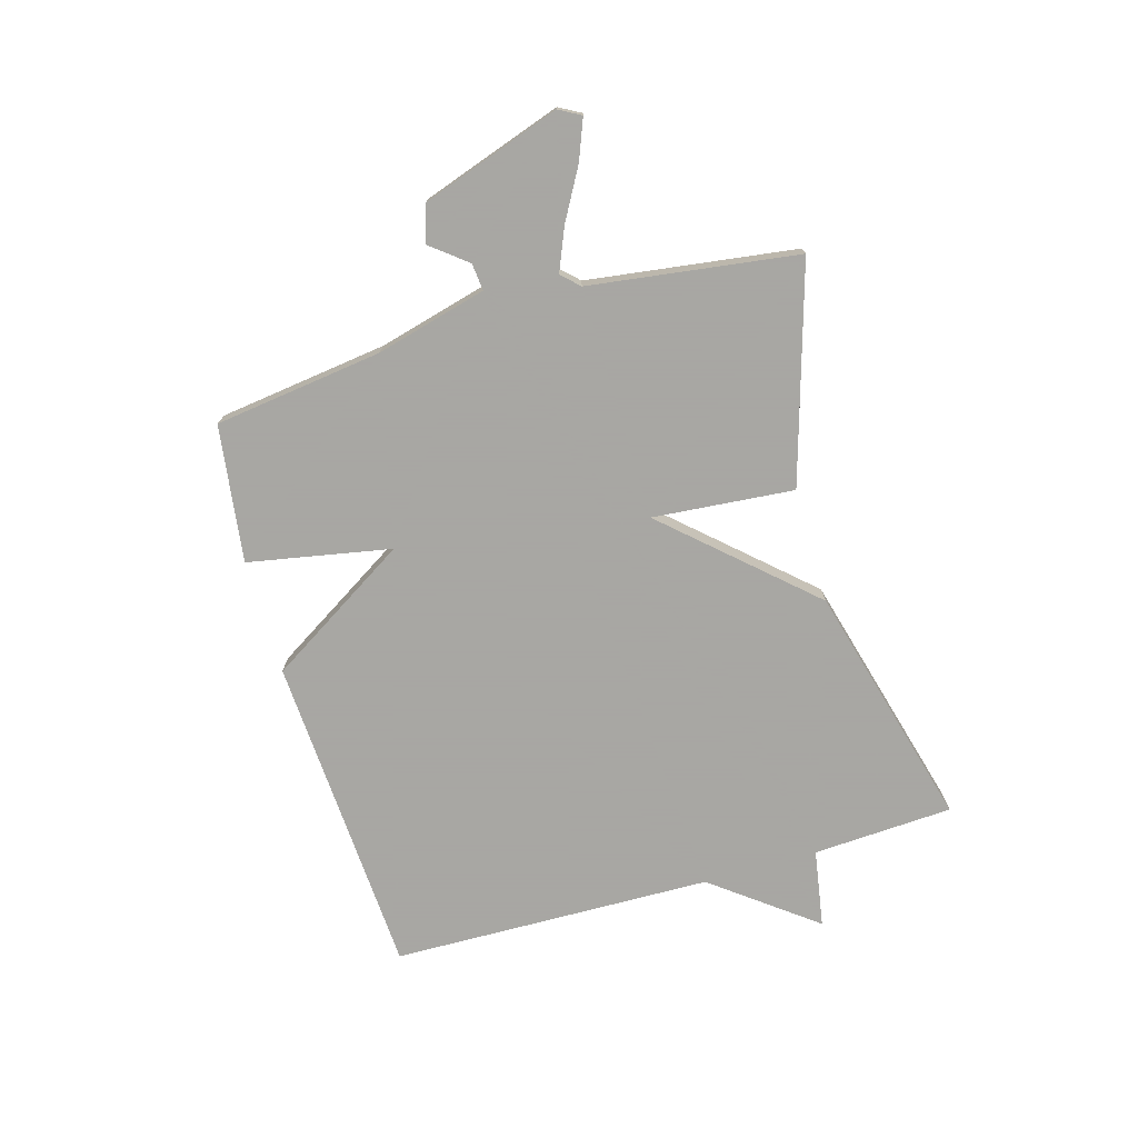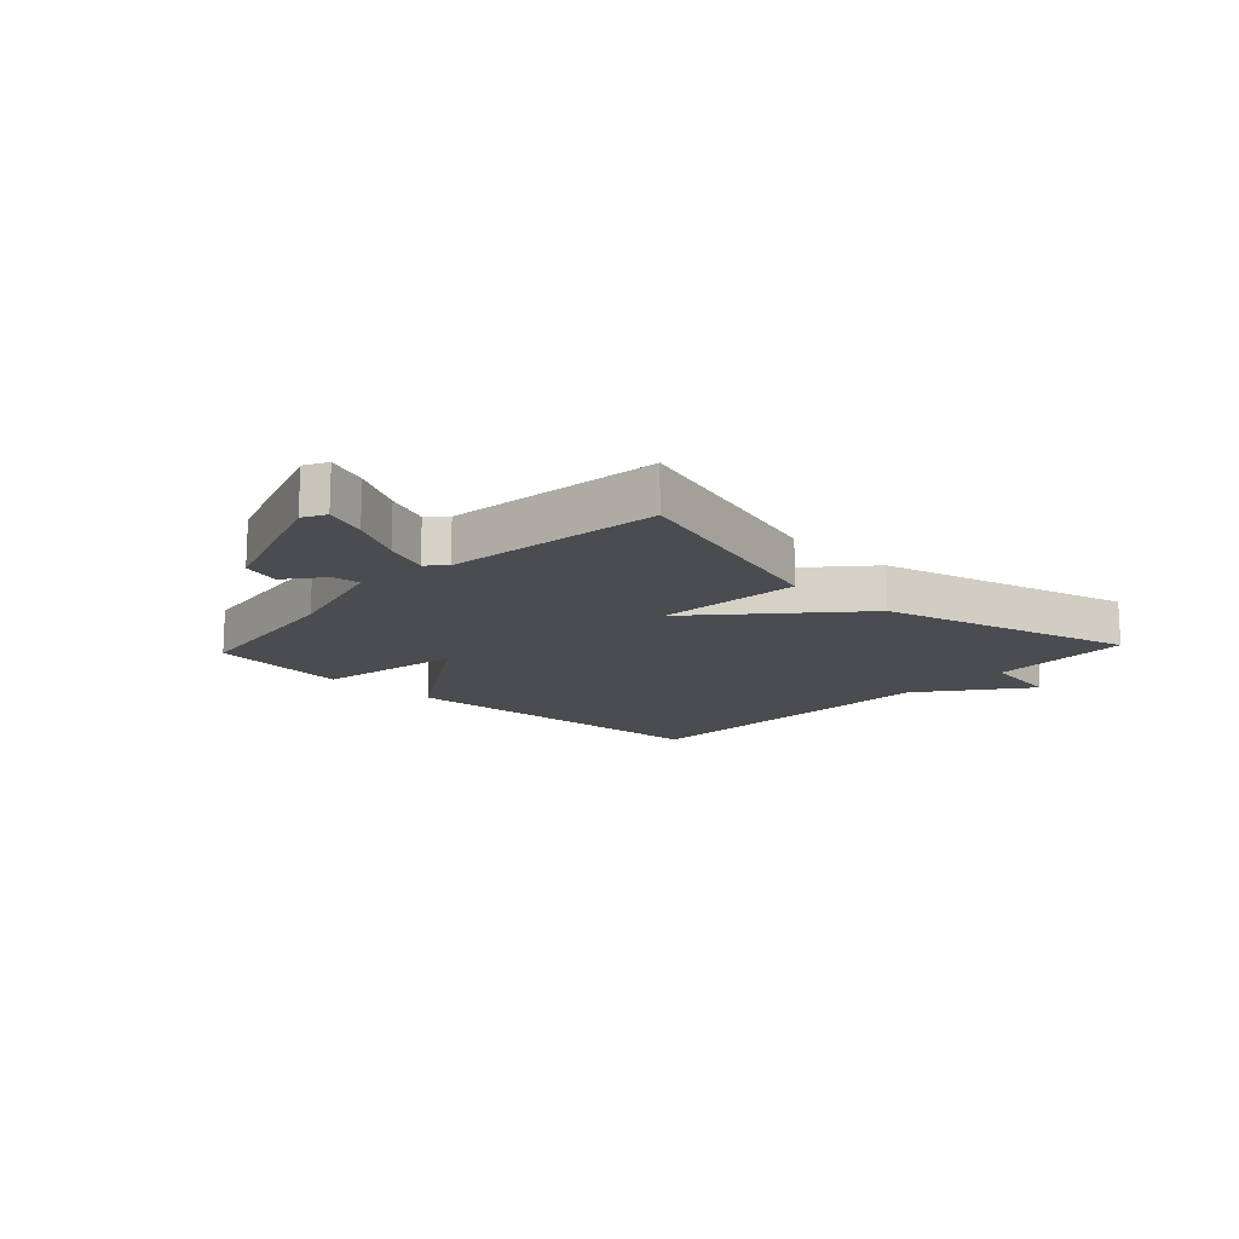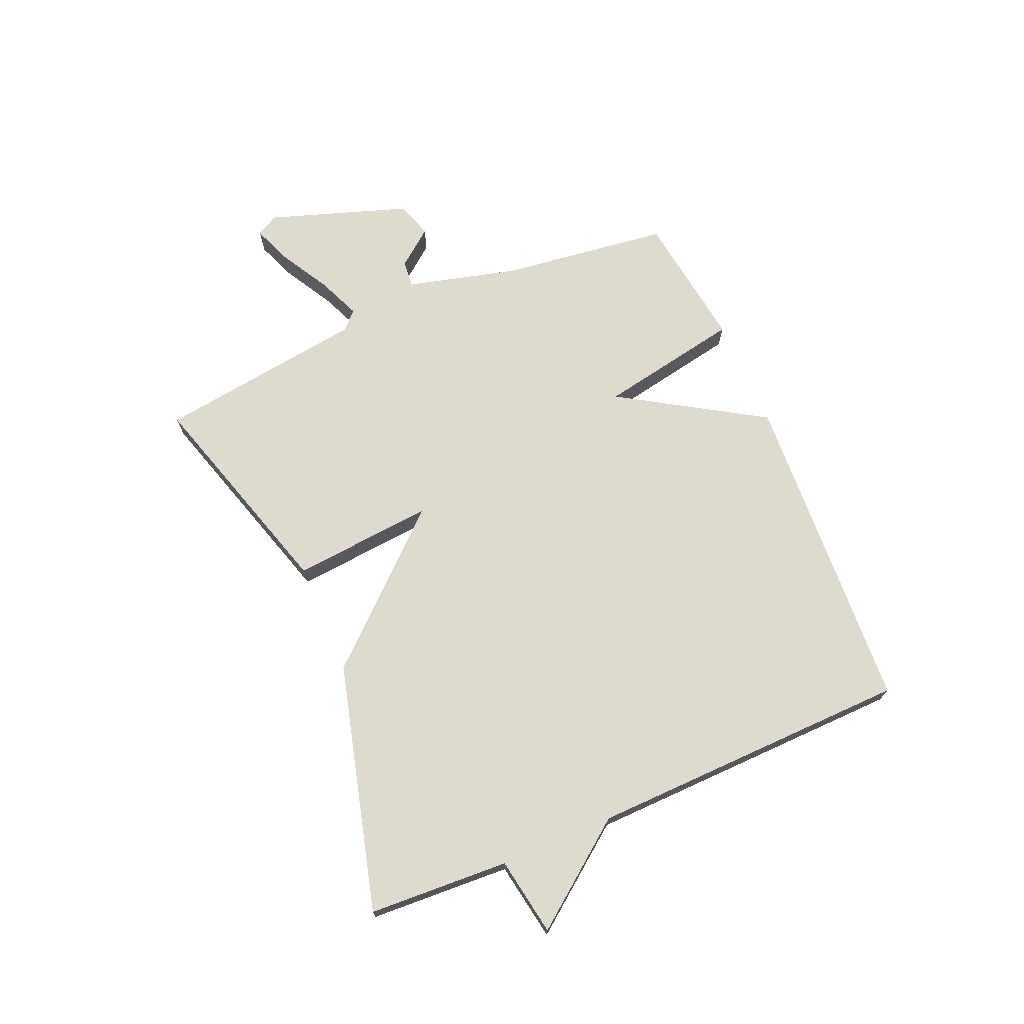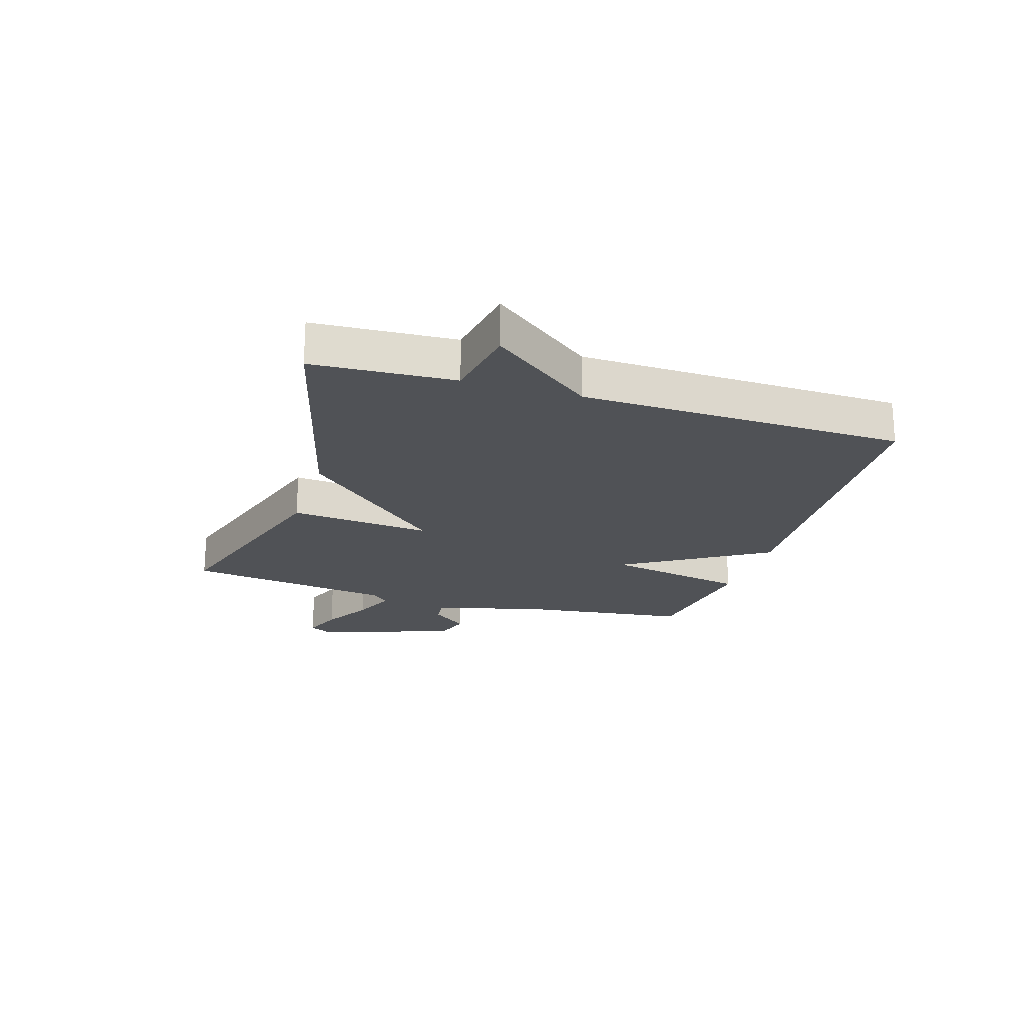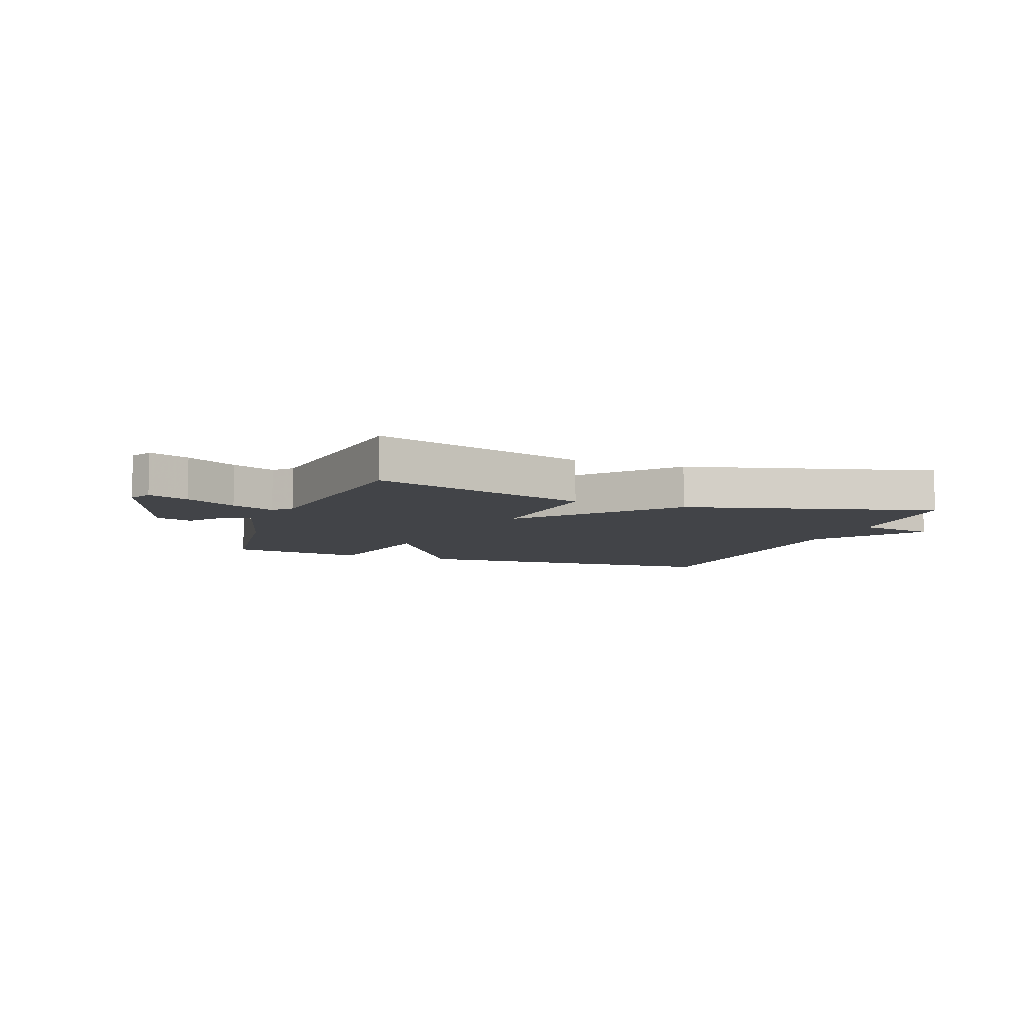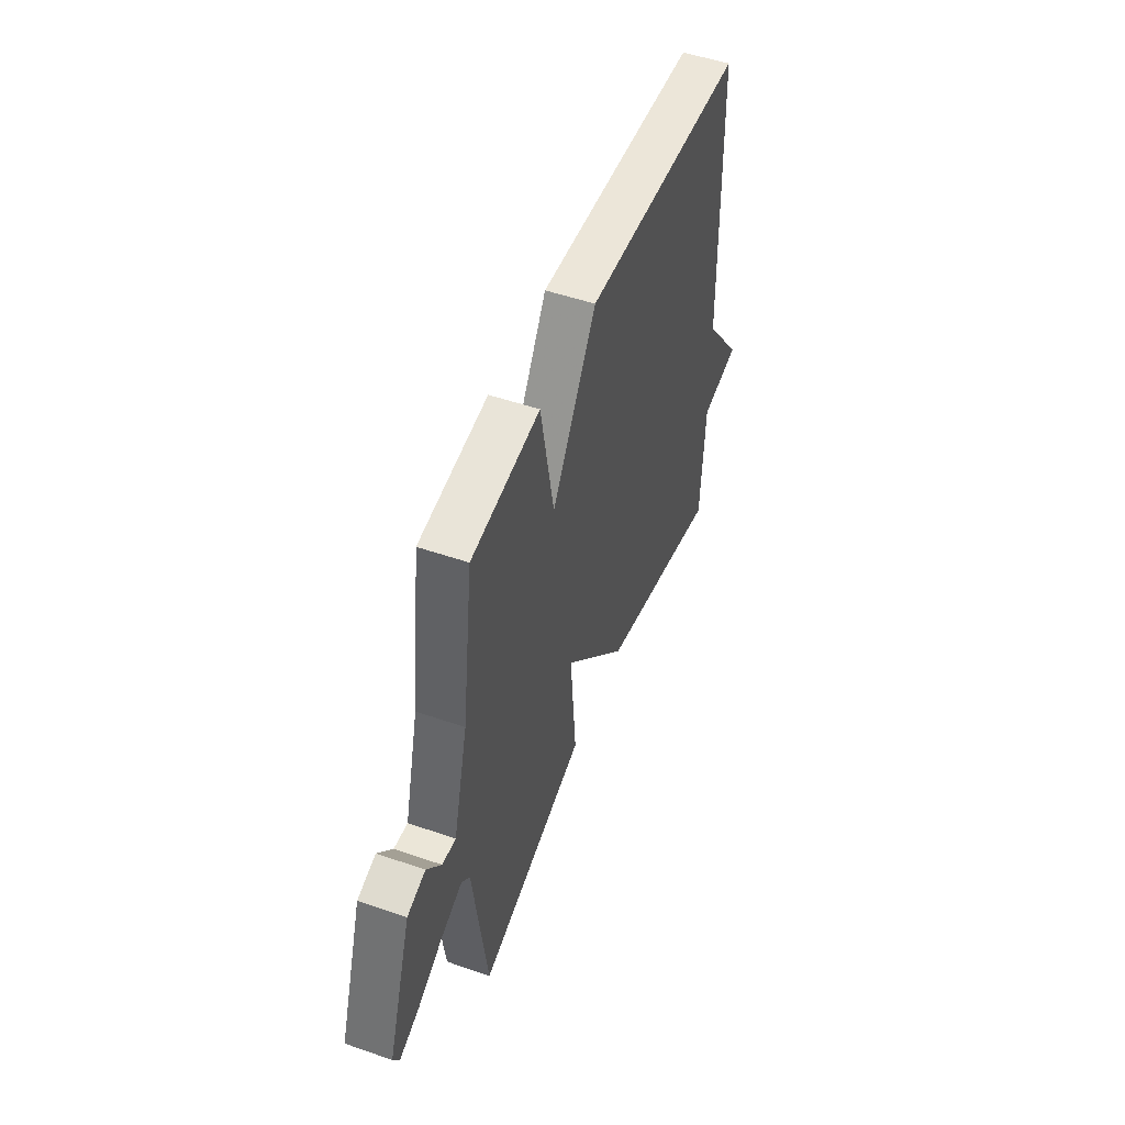
<metadata>
{"format":"obj","ext":"obj","renderer":"f3d","projection":"perspective","resolution":1024,"background":"white","views":[{"elev":-74.4,"azim":106.2,"up":"+Y"},{"elev":-14.7,"azim":137.1,"up":"+Y"},{"elev":70.9,"azim":-113.2,"up":"+Y"},{"elev":-21.0,"azim":-107.4,"up":"+Y"},{"elev":-7.7,"azim":159.8,"up":"+Y"},{"elev":50.8,"azim":110.7,"up":"+Z"}]}
</metadata>
<code>
v 0.5 0.07 0.5
v 0.538 0.07 0.208
v 0.588 0.07 0.016
v 0.635 0.07 0.021
v 0.685 0.07 0.084
v 0.748 0.07 0.064
v 0.83 0.07 -0.178
v 0.809 0.07 -0.216
v 0.74 0.07 -0.189
v 0.653 0.07 -0.14
v 0.579 0.07 -0.109
v 0.55 0.07 -0.139
v 0.5 0.07 -0.5
v 0.126 0.07 -0.387
v 0.148 0.07 -0.142
v -0.074 0.07 -0.387
v -0.5 0.07 -0.5
v -0.513 0.07 -0.257
v -0.648 0.07 -0.234
v -0.513 0.07 -0.057
v -0.5 0.07 0.5
v 0.063 0.07 0.532
v 0.216 0.07 0.285
v 0.263 0.07 0.532
v 0.5 0 0.5
v 0.538 0 0.208
v 0.588 0 0.016
v 0.635 0 0.021
v 0.685 0 0.084
v 0.748 0 0.064
v 0.83 0 -0.178
v 0.809 0 -0.216
v 0.74 0 -0.189
v 0.653 0 -0.14
v 0.579 0 -0.109
v 0.55 0 -0.139
v 0.5 0 -0.5
v 0.126 0 -0.387
v 0.148 0 -0.142
v -0.074 0 -0.387
v -0.5 0 -0.5
v -0.513 0 -0.257
v -0.648 0 -0.234
v -0.513 0 -0.057
v -0.5 0 0.5
v 0.063 0 0.532
v 0.216 0 0.285
v 0.263 0 0.532
f 23 24 1 2
f 20 21 22 23
f 23 2 3
f 20 23 3
f 19 20 3
f 18 19 3
f 15 16 17 18
f 15 18 3 4
f 12 13 14 15
f 11 12 15 4
f 5 6 7
f 4 5 7
f 11 4 7
f 10 11 7
f 7 8 9 10
f 26 25 48 47
f 47 46 45 44
f 27 26 47
f 27 47 44
f 27 44 43
f 27 43 42
f 42 41 40 39
f 28 27 42 39
f 39 38 37 36
f 28 39 36 35
f 31 30 29
f 31 29 28
f 31 28 35
f 31 35 34
f 34 33 32 31
f 1 25 26 2
f 2 26 27 3
f 3 27 28 4
f 4 28 29 5
f 5 29 30 6
f 6 30 31 7
f 7 31 32 8
f 8 32 33 9
f 9 33 34 10
f 10 34 35 11
f 11 35 36 12
f 12 36 37 13
f 13 37 38 14
f 14 38 39 15
f 15 39 40 16
f 16 40 41 17
f 17 41 42 18
f 18 42 43 19
f 19 43 44 20
f 20 44 45 21
f 21 45 46 22
f 22 46 47 23
f 23 47 48 24
f 24 48 25 1

</code>
